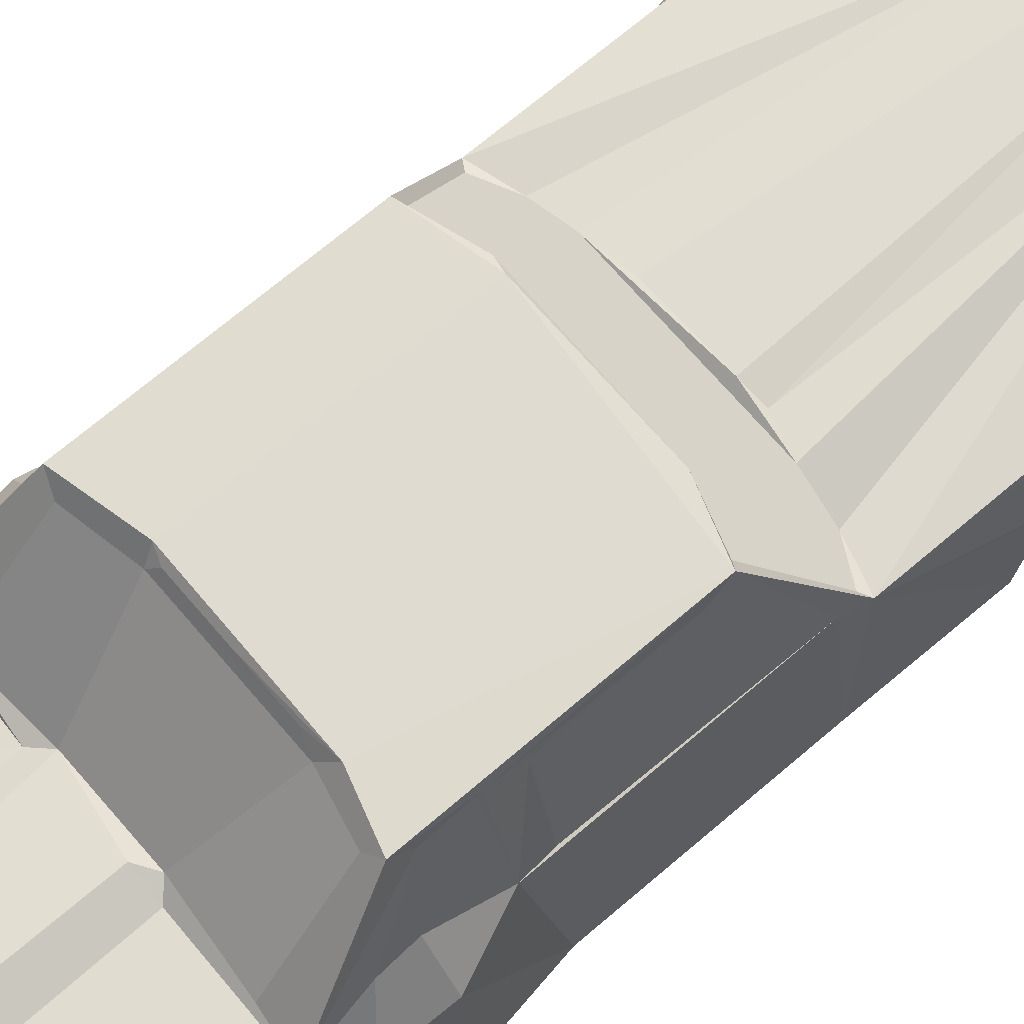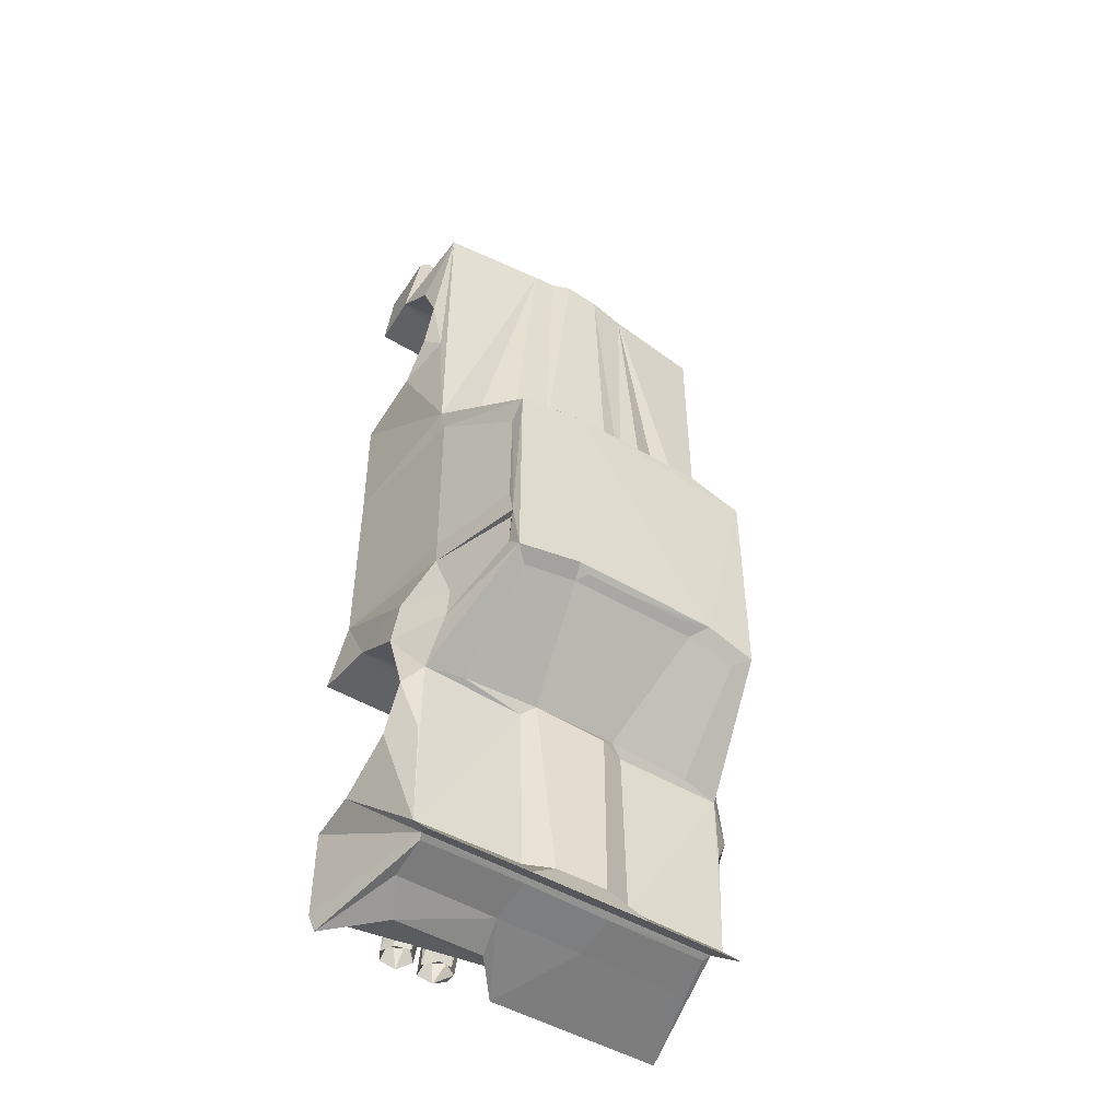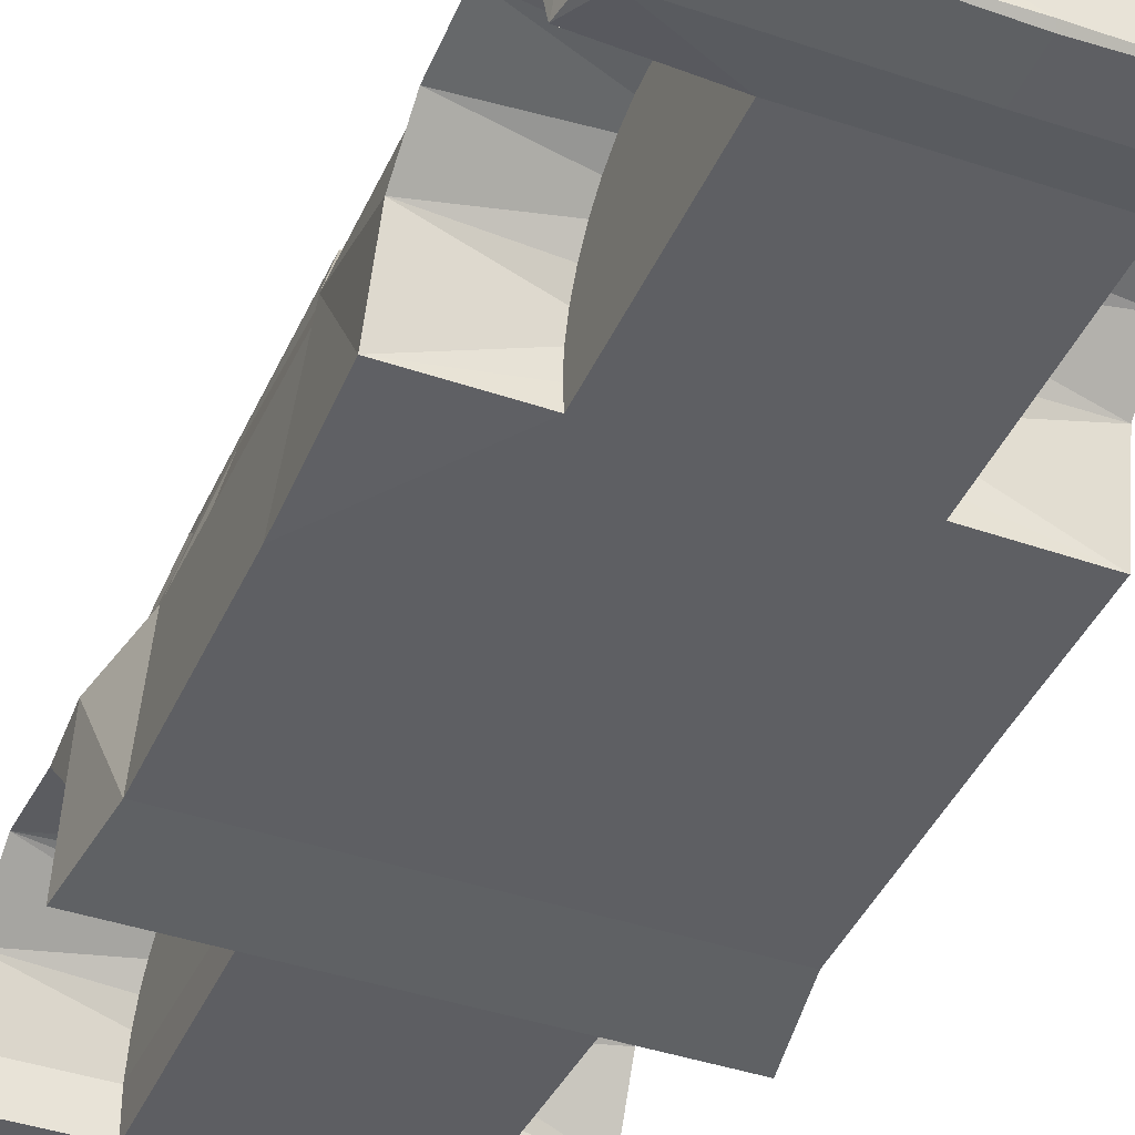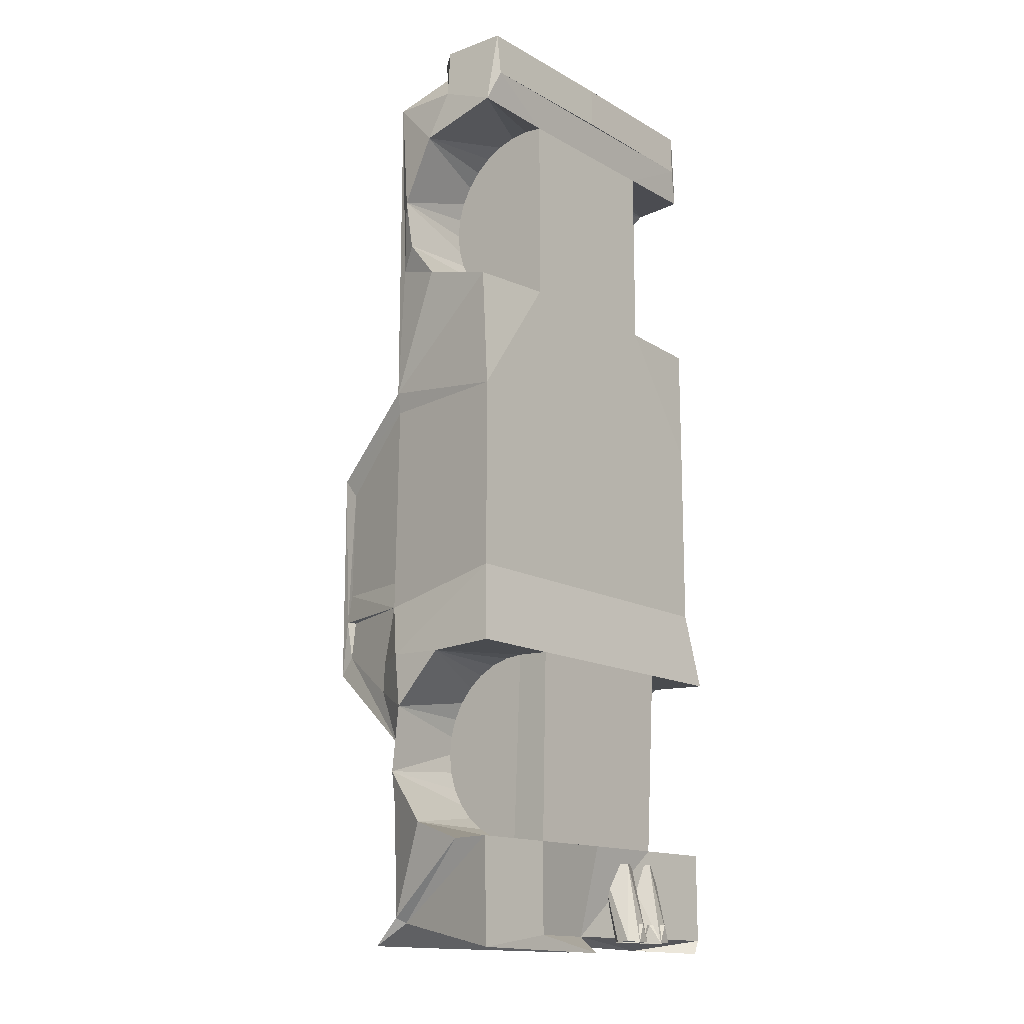
<metadata>
{"format":"obj","ext":"obj","renderer":"f3d","projection":"perspective","resolution":1024,"background":"white","views":[{"elev":69.8,"azim":-130.5,"up":"+Y"},{"elev":-49.4,"azim":146.8,"up":"+Z"},{"elev":-40.8,"azim":-22.4,"up":"+Y"},{"elev":-14.7,"azim":-50.4,"up":"+Z"}]}
</metadata>
<code>
o Plane.002
v 0.7729 -0.4438 -2.857
v 0.8145 -0.6221 -2.857
v 0.6659 -0.6984 -2.857
v 0.5538 -0.5155 -2.857
v 0.7716 -0.6061 -3.473
v 0.8176 -0.7024 -3.472
v 0.7715 -0.7953 -3.472
v 0.6358 -0.8163 -3.472
v 0.5707 -0.6942 -3.473
v 0.6502 -0.5786 -3.473
v 0.8094 -0.6489 -3.332
v 0.7157 -0.8017 -3.332
v 0.5921 -0.7383 -3.332
v 0.627 -0.5893 -3.332
v 0.5517 1.176 0.5127
v 1.166 0.4011 0.8818
v 0.4818 1.207 -1.193
v 0.6016 0.3037 3.455
v 1.146 0.2812 3.452
v 1.001 1.133 -0.8846
v 0.9845 1.205 -1.311
v -0.008683 1.167 -1.228
v 1.204 0.3702 -1.93
v 0.4529 1.095 -1.269
v 0.1914 0.4529 -3.303
v 0.3915 0.3635 -3.296
v 1.191 0.5463 -3.52
v 0.4404 0.5524 -3.519
v 1.114 0.3191 -3.343
v 0.4238 0.4697 3.46
v 0.6447 0.4882 1.031
v 0.1133 0.5313 3.471
v 0.03765 0.4303 3.467
v 0.01292 -0.1178 3.617
v 0.5101 0.3347 3.454
v 0.4257 0.3508 3.456
v 0.3198 0.3725 3.46
v 0.1577 0.4007 3.455
v 0.07307 0.4169 3.454
v 0.5365 -0.1099 3.6
v 0.2583 -0.1131 3.617
v -0.008683 -0.1602 3.792
v -0.01771 -0.1227 3.75
v 1.214 -0.1108 3.76
v -0.008682 -0.7087 3.789
v 1.231 0.3796 3.464
v 1.248 -0.6826 3.808
v 1.261 -0.1772 3.8
v 1.341 -0.2504 3.185
v 1.319 -0.6563 3.197
v 1.345 -0.6448 1.7
v 1.332 -0.08655 1.829
v 1.326 0.1627 2.119
v 1.308 0.2539 2.511
v 1.323 0.09265 2.91
v 0.2575 0.4796 3.471
v 1.249 0.3139 1.964
v 1.329 -0.658 0.7704
v 1.329 -0.658 -0.6904
v 1.366 -0.6806 -2.743
v 1.384 -0.2728 -2.74
v 1.353 0.132 -2.454
v 1.338 0.2862 -2.083
v 1.37 0.1415 -1.568
v 1.366 -0.3 -1.29
v 1.416 -0.7334 -1.297
v 1.366 0.2423 -1.297
v 0.4322 0.3643 -1.962
v 1.214 0.3627 -2.516
v 1.199 0.357 -3.311
v 0.9938 1.081 -1.175
v 1.149 0.5592 -1.304
v 1.203 0.4169 -0.8751
v 0.9727 1.071 -0.8843
v 1.164 0.5584 -1.54
v 0.9955 1.081 0.2098
v 1.191 0.3951 -0.6642
v 0.9997 1.081 -0.6586
v 1.197 0.3866 0.7639
v 0.612 -0.09827 3.605
v 1.185 -0.09271 3.618
v 1.366 -0.6806 -3.44
v 1.316 -0.6815 -3.548
v 0.9358 -0.3257 -3.523
v -0.008932 -0.6617 -3.563
v 0.3193 -0.05309 -3.42
v 1.093 0.266 -3.36
v 0.3207 0.2725 -3.356
v -1.184 0.4023 0.8812
v -1.199 0.3934 -0.6637
v -0.9478 1.157 0.3912
v -0.6249 1.207 -1.202
v -0.619 0.3037 3.455
v -1.164 0.2812 3.452
v -1.026 1.084 -0.6594
v -1.015 1.083 -1.177
v -1.004 1.194 -1.315
v -1.019 1.134 -0.8765
v -0.9995 1.204 0.3606
v -1.227 0.3656 -1.956
v -0.2087 0.453 -3.296
v -1.212 0.5461 -3.513
v -0.4687 0.5535 -3.517
v -1.13 0.3204 -3.345
v -0.4614 0.4685 3.46
v -0.03028 -0.1178 3.617
v -0.5275 0.3347 3.455
v -0.4431 0.3507 3.456
v -0.3372 0.3725 3.46
v -0.5539 -0.1099 3.6
v -0.008683 -0.7117 3.472
v -1.237 -0.7008 3.472
v -1.231 -0.0998 3.727
v -0.01767 -0.6784 3.819
v -1.265 -0.6864 3.802
v -1.248 0.3794 3.464
v -1.28 -0.1837 3.8
v -1.32 -0.1926 3.414
v -1.342 -0.6461 3.219
v -1.36 -0.6229 1.695
v -1.346 -0.05947 1.849
v -1.342 0.1696 2.136
v -1.328 0.2503 2.552
v -1.352 -0.0195 3.05
v -0.1702 0.5151 3.471
v -0.2437 0.535 1.083
v -1.266 0.3139 1.964
v -1.383 -0.6806 -2.743
v -1.383 -0.3956 -2.749
v -1.384 -0.01703 -2.607
v -1.378 0.2625 -2.206
v -1.368 0.2145 -1.703
v -1.383 -0.179 -1.311
v -1.433 -0.7334 -1.297
v -1.383 0.2423 -1.297
v -0.2087 0.453 -1.948
v -0.4316 0.3669 -3.304
v -1.236 0.3596 -2.471
v -1.207 0.3565 -3.303
v -1.167 0.5593 -1.305
v -0.9894 1.071 -0.8845
v -1.181 0.5583 -1.54
v -1.01 1.079 0.2098
v -1.221 0.4162 -0.8749
v -1.214 0.3923 0.757
v -0.6294 -0.09827 3.605
v -1.203 -0.09271 3.618
v -1.356 -0.68 -3.54
v -0.3368 -0.05165 -3.427
v -1.103 0.2657 -3.363
v -0.3382 0.2697 -3.367
v -1.099 -0.05283 -3.423
v -0.05502 0.4303 3.467
v -0.009616 0.4303 3.467
v 0.6604 -0.5117 3.209
v -0.008683 -0.4034 3.191
v -0.6778 -0.5117 3.209
v -0.6778 -0.658 3.195
v -0.008683 -0.658 3.195
v 0.6604 -0.658 3.195
v 1.219 -0.7008 3.472
v 0.6604 -0.658 1.724
v -0.008683 -0.658 1.724
v -0.6778 -0.658 1.724
v -1.347 -0.658 0.7704
v 0.7037 -0.7334 -1.297
v -0.008683 -0.7334 -1.297
v -0.7211 -0.7334 -1.297
v 0.6785 -0.6806 -2.743
v -0.008683 -0.6806 -2.743
v -0.6959 -0.6806 -2.743
v -1.348 -0.6579 -0.6895
v 0.01695 -0.4857 -3.434
v -0.6959 -0.6806 -3.44
v 0.6604 -0.3654 3.195
v -0.6778 -0.3654 3.195
v 0.6604 -0.2248 3.152
v -0.6778 -0.2248 3.152
v 0.6604 -0.09517 3.083
v -0.008683 -0.03836 3.036
v -0.6778 -0.09517 3.083
v 0.6604 0.01845 2.99
v -0.6778 0.01845 2.99
v 0.6604 0.1117 2.876
v -0.008683 0.1463 2.811
v -0.6778 0.1117 2.876
v 0.6604 0.181 2.746
v -0.6778 0.181 2.746
v 0.6604 0.2236 2.606
v -0.008683 0.2308 2.532
v -0.6778 0.2236 2.606
v 0.6604 0.238 2.459
v -0.6778 0.238 2.459
v 0.6604 0.2236 2.313
v -0.008683 0.185 2.21
v -0.6778 0.2236 2.313
v 0.6604 0.181 2.172
v -0.6778 0.181 2.172
v 0.6604 0.1117 2.043
v -0.6778 0.1117 2.043
v 0.6604 0.01845 1.929
v -0.008683 -0.07076 1.865
v -0.6778 0.01845 1.929
v 0.6604 -0.09517 1.836
v -0.6778 -0.09517 1.836
v 0.6604 -0.2248 1.767
v -0.6778 -0.2248 1.767
v 0.6604 -0.3654 1.724
v -0.008683 -0.4386 1.717
v -0.6778 -0.3654 1.724
v 0.6604 -0.5117 1.71
v -0.6778 -0.5117 1.71
v 0.6785 -0.459 -1.283
v -0.008683 -0.2836 -1.314
v -0.6959 -0.459 -1.283
v 0.6785 -0.3165 -1.297
v -0.6959 -0.3165 -1.297
v 0.6785 -0.1795 -1.338
v -0.6959 -0.1795 -1.338
v 0.6785 -0.05317 -1.406
v -0.008683 0.002176 -1.451
v -0.6959 -0.05317 -1.406
v 0.6785 0.05752 -1.497
v -0.6959 0.05752 -1.497
v 0.6785 0.1484 -1.607
v -0.008683 0.1821 -1.67
v -0.6959 0.1484 -1.607
v 0.6785 0.2159 -1.733
v -0.6959 0.2159 -1.733
v 0.6785 0.2574 -1.871
v -0.008683 0.2645 -1.942
v -0.6959 0.2574 -1.871
v 0.6785 0.2715 -2.013
v -0.6959 0.2715 -2.013
v 0.6785 0.2574 -2.156
v -0.008683 0.2366 -2.224
v -0.6959 0.2574 -2.156
v 0.6785 0.2159 -2.293
v -0.6959 0.2159 -2.293
v 0.6785 0.1484 -2.419
v -0.008683 0.07527 -2.497
v -0.6959 0.1484 -2.419
v 0.6785 0.05752 -2.53
v -0.6959 0.05752 -2.53
v 0.6785 -0.05317 -2.62
v -0.6959 -0.05317 -2.62
v 0.6785 -0.1795 -2.688
v -0.008683 -0.2875 -2.719
v -0.6959 -0.1795 -2.688
v 0.6785 -0.3956 -2.749
v -0.6959 -0.3956 -2.749
v 0.01292 -0.1305 3.575
v 0.2279 0.3814 3.425
v 0.4664 -0.1124 3.596
v 0.3921 -0.1232 3.575
v 0.3252 -0.115 3.596
v 0.184 -0.1177 3.596
v 0.08952 -0.1204 3.593
v -0.03028 -0.1305 3.575
v -0.2453 0.3814 3.425
v -0.175 0.4007 3.455
v -0.4838 -0.1124 3.596
v -0.3946 -0.1141 3.596
v -0.298 -0.1159 3.596
v -0.2014 -0.1177 3.596
v -0.1068 -0.1204 3.593
v -0.09003 0.4171 3.454
v -0.009616 0.4176 3.425
v 0.2459 -0.3385 -3.506
v 1.082 -0.05488 -3.411
v 0.4536 1.207 0.4901
v 0.9839 1.201 0.3676
v 0.9352 0.3753 1.008
v 0.3388 0.503 1.077
v 1.228 0.3874 0.9194
v -0.583 1.196 0.4986
v -0.6556 0.4887 1.033
v -0.4145 0.4894 1.101
v -1.246 0.3874 0.919
v -0.5013 1.136 0.4669
v 0.475 1.136 0.4666
v 0.9301 1.153 0.3846
v -0.9456 0.3748 1.009
v 0.3909 1.167 -1.228
v -0.4078 1.167 -1.228
v -0.4094 0.3637 -1.949
v 0.9117 0.4135 -1.916
v 0.3246 0.4047 -1.868
v -0.9326 0.4164 -1.92
v -0.3154 0.398 -1.863
v -0.5259 1.095 -1.269
v 0.8752 1.094 -1.355
v -0.8967 1.091 -1.352
v 0.4753 -0.4438 -2.857
v 0.5169 -0.6221 -2.857
v 0.3683 -0.6984 -2.857
v 0.2562 -0.5155 -2.857
v 0.4358 -0.5821 -3.473
v 0.518 -0.6833 -3.473
v 0.4852 -0.7937 -3.471
v 0.2758 -0.7535 -3.463
v 0.277 -0.656 -3.472
v 0.3527 -0.8148 -3.473
v 0.3344 -0.5929 -3.473
v 0.5118 -0.6489 -3.332
v 0.4181 -0.8017 -3.332
v 0.2945 -0.7383 -3.332
v 0.3294 -0.5893 -3.332
f 5 1 6
f 6 2 7
f 7 3 8
f 4 9 8
f 4 10 9
f 10 1 5
f 10 14 9
f 10 11 14
f 9 13 8
f 33 153 154
f 36 254 35
f 35 254 40
f 35 40 18
f 36 255 254
f 257 253 38
f 257 38 258
f 258 38 39
f 294 298 304
f 298 294 299
f 299 295 300
f 300 296 303
f 296 301 303
f 297 302 301
f 297 304 302
f 304 308 302
f 298 305 308
f 298 308 304
f 302 307 303
f 6 1 2
f 7 2 3
f 3 4 8
f 4 1 10
f 12 11 6 7
f 9 14 13
f 7 8 12
f 10 5 11
f 8 13 12
f 5 6 11
f 154 34 33
f 153 106 154
f 268 252 34 154
f 265 261 260
f 260 109 264 265
f 268 154 106 259
f 267 259 106 153
f 109 263 264
f 109 108 263
f 255 36 37 256
f 265 266 261
f 266 267 261
f 4 3 2 1
f 253 257 41 37
f 41 256 37
f 39 33 34 252
f 107 93 110
f 107 110 262
f 108 107 262
f 108 262 263
f 296 295 294 297
f 299 294 295
f 300 295 296
f 296 297 301
f 297 294 304
f 301 302 303
f 306 305 299 300
f 302 308 307
f 300 303 306
f 298 299 305
f 303 307 306
f 168 172 134
f 158 112 119
f 217 133 219
f 219 133 222
f 222 133 224
f 227 132 229
f 229 132 232
f 234 131 237
f 237 131 239
f 239 131 242
f 244 130 246
f 246 130 249
f 161 160 50
f 161 159 160
f 58 172 59
f 172 167 166
f 167 172 168
f 212 157 176 178 181 183 186 188 191 193 196 198 200 203 205 207 210
f 18 40 80
f 252 268 259
f 259 267 266
f 110 93 146
f 12 13 14 11
f 47 45 111 161
f 111 45 115 112
f 148 174 171 128
f 164 120 165
f 132 227 224 133
f 131 234 232 132
f 130 244 242 131
f 129 251 249 130
f 61 247 250
f 61 245 247
f 245 61 62 243
f 240 62 63 238
f 62 240 243
f 63 235 238
f 63 233 235
f 230 63 64 228
f 63 230 233
f 64 225 228
f 64 223 225
f 220 64 65 218
f 64 220 223
f 65 216 218
f 112 158 159 161
f 165 58 163 164
f 51 162 58
f 162 163 58
f 169 173 82 60
f 58 165 172
f 174 173 170 171
f 169 170 173
f 166 66 59 172
f 213 166 169 250
f 215 251 171 168
f 249 251 215 217
f 246 249 217 219
f 246 219 222 244
f 213 250 247 216
f 245 218 216 247
f 220 218 245 243
f 240 223 220 243
f 238 225 223 240
f 228 225 238 235 233 230
f 169 166 168 171
f 211 155 160 162
f 160 158 164 162
f 204 201 199 197 194 192 189 187 184 182 179 177 175 155 211 208 206
f 252 258 39
f 306 307 308 305
f 79 272 275
f 272 76 20
f 20 71 21
f 78 73 20
f 17 92 271
f 272 21 17
f 272 17 271
f 272 79 76
f 70 27 26
f 27 29 28
f 19 81 46
f 43 80 40
f 30 37 36 35
f 43 256 41
f 43 258 34
f 43 81 80
f 43 41 257
f 43 40 254
f 43 257 258
f 43 254 256
f 117 114 48
f 43 42 44
f 48 44 42
f 114 45 47
f 30 35 18 46
f 81 49 46
f 274 30 31
f 32 56 274
f 275 273 30
f 57 54 53
f 57 53 52
f 46 55 54
f 46 49 55
f 275 52 51
f 275 51 58
f 275 58 79
f 59 67 73
f 59 66 65
f 64 67 65
f 23 21 75
f 67 72 73
f 75 64 23
f 23 69 70
f 70 26 68
f 61 60 29
f 29 70 61
f 61 70 62
f 62 69 63
f 75 21 71
f 73 74 20
f 82 29 60
f 29 87 88
f 143 99 98
f 96 98 97
f 144 95 98
f 92 99 271
f 99 97 98
f 99 143 145
f 97 100 96
f 101 103 137
f 104 102 103
f 147 94 116
f 146 113 110
f 263 43 264
f 266 43 106
f 147 113 146
f 264 43 265
f 110 113 262
f 265 43 266
f 262 113 263
f 114 115 45
f 112 115 119
f 116 118 147
f 278 105 125
f 126 278 125
f 283 279 105
f 277 283 105
f 123 127 122
f 122 127 121
f 124 116 123
f 116 124 118
f 119 118 124
f 121 279 120
f 279 165 120
f 279 145 165
f 172 144 135
f 142 132 135 140
f 132 133 135
f 100 142 96
f 135 144 140
f 142 100 132
f 139 138 100
f 129 104 128
f 104 129 139
f 130 139 129
f 131 100 138
f 96 141 98
f 141 144 98
f 95 144 90
f 144 145 90
f 148 128 104
f 150 148 104
f 85 149 86
f 158 119 157
f 157 119 176
f 178 124 181
f 181 124 183
f 183 124 186
f 188 123 191
f 191 123 193
f 193 123 196
f 198 122 200
f 203 121 205
f 205 121 207
f 210 120 212
f 212 120 164
f 215 133 217
f 247 248 250
f 243 241 245
f 240 241 243
f 235 236 238
f 230 231 233
f 225 226 228
f 220 221 223
f 216 214 218
f 213 214 216
f 208 209 211
f 204 202 206
f 201 202 204
f 197 195 199
f 194 195 197
f 189 190 192
f 184 185 187
f 179 180 182
f 175 156 177
f 155 156 175
f 109 260 261
f 34 258 252
f 84 270 83
f 173 84 82
f 84 83 82
f 269 173 85
f 15 272 271
f 282 272 15
f 16 273 275
f 91 276 99
f 126 277 278
f 91 280 276
f 274 31 126
f 15 281 282
f 126 31 277
f 276 280 15
f 287 68 288
f 291 285 24
f 291 92 285
f 288 136 290
f 22 92 17 284
f 20 76 78
f 20 21 272
f 25 26 28
f 26 27 28
f 27 70 29
f 18 19 46
f 32 39 38 37 56
f 43 44 81
f 48 114 47
f 42 117 48
f 30 56 37
f 50 49 48 47
f 81 44 48 49
f 161 50 47
f 77 79 58 59
f 57 275 46
f 274 56 30
f 46 275 30
f 31 30 273
f 57 46 54
f 275 57 52
f 67 64 75 72
f 73 77 59
f 65 67 59
f 26 25 288 68
f 68 23 70
f 62 70 69
f 63 69 23
f 23 64 63
f 71 20 74
f 78 77 73
f 87 29 82 83
f 83 270 87
f 269 85 86
f 137 286 136 101
f 145 279 99
f 95 143 98
f 271 99 276
f 92 97 99
f 22 285 92
f 102 139 137 103
f 104 139 102
f 116 94 93
f 267 125 109 261
f 117 42 43 113
f 263 113 43
f 117 115 114
f 109 105 107 108
f 125 105 109
f 107 105 116 93
f 119 115 117 118
f 117 113 147 118
f 165 145 144 172
f 116 279 127
f 278 277 105
f 105 279 116
f 123 116 127
f 121 127 279
f 135 133 134 172
f 138 139 130 131
f 100 137 139
f 286 137 100
f 131 132 100
f 152 149 85 148
f 104 151 150
f 150 152 148
f 32 274 126 125
f 154 33 39 32 125 267 153
f 136 288 25 101
f 34 106 43
f 101 25 28 103
f 103 28 29 104
f 88 86 149 151
f 29 88 151 104
f 124 178 176 119
f 123 188 186 124
f 122 198 196 123
f 121 203 200 122
f 120 210 207 121
f 133 215 168 134
f 128 171 251 129
f 169 60 61 250
f 170 169 250 248
f 171 170 248 251
f 248 247 245 241
f 248 249 251
f 249 248 241 246
f 241 244 246
f 241 242 244
f 241 240 238 236
f 242 241 236 239
f 236 235 233 231
f 236 237 239
f 237 236 231 234
f 231 232 234
f 231 230 228 226
f 232 231 226 229
f 226 225 223 221
f 226 227 229
f 227 226 221 224
f 221 222 224
f 221 220 218 214
f 222 221 214 219
f 166 213 65 66
f 214 217 219
f 65 213 216
f 214 215 217
f 167 214 213 166
f 215 214 167 168
f 163 162 211 209
f 51 211 162
f 164 163 209 212
f 208 51 52 206
f 51 208 211
f 209 210 212
f 209 208 206 202
f 210 209 202 207
f 201 52 53 199
f 52 204 206
f 202 205 207
f 52 201 204
f 202 203 205
f 202 201 199 195
f 203 202 195 200
f 197 53 54 194
f 53 197 199
f 195 198 200
f 195 194 192 190
f 195 196 198
f 54 192 194
f 196 195 190 193
f 190 189 187 185
f 54 189 192
f 190 191 193
f 54 187 189
f 191 190 185 188
f 187 54 55 184
f 185 184 182 180
f 185 186 188
f 55 182 184
f 186 185 180 183
f 182 55 49 179
f 180 179 177 156
f 180 181 183
f 49 177 179
f 181 180 156 178
f 155 49 50 160
f 49 175 177
f 156 176 178
f 49 155 175
f 156 157 176
f 156 155 160 159
f 157 156 159 158
f 242 244 222 224
f 239 242 224 227
f 237 239 227 229
f 232 234 237 229
f 157 212 164 158
f 259 106 34 252
f 37 38 253
f 275 272 282 16
f 256 254 255
f 106 259 266
f 84 86 270
f 84 269 86
f 269 84 173
f 148 85 174
f 85 173 174
f 279 89 91 99
f 15 271 276
f 89 279 283
f 17 21 292 24
f 15 280 281
f 24 284 17
f 21 23 287 292
f 287 23 68
f 92 291 293 97
f 286 100 289 290
f 97 293 289 100
f 290 136 286
f 24 285 284
f 143 95 90 145
f 71 74 73 72 75
f 77 78 76 79
f 141 96 142 140 144
f 91 89 283 277 31 273 16 282 281 280
f 288 24 292 287
f 293 291 290 289
f 24 288 290 291
f 19 18 80 81
f 146 93 94 147
f 270 86 88 87
f 152 150 151 149

</code>
